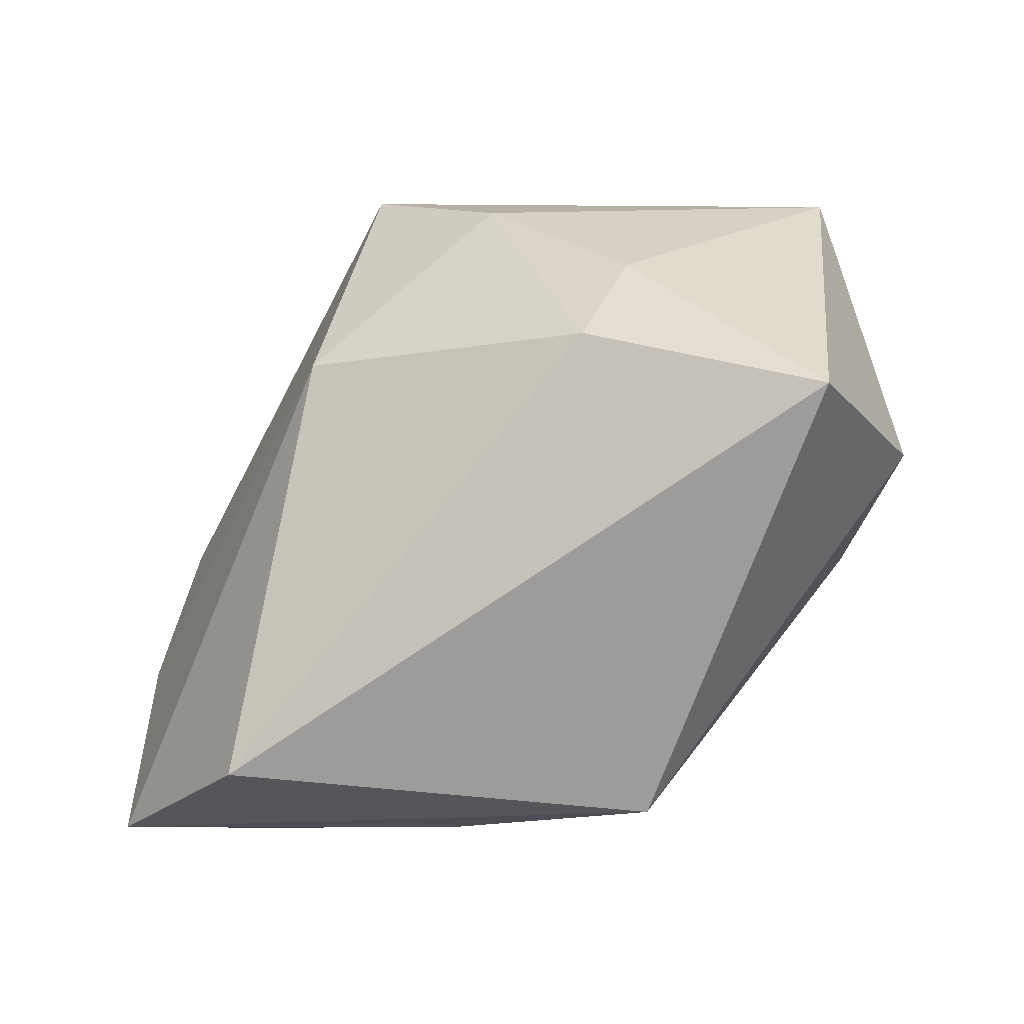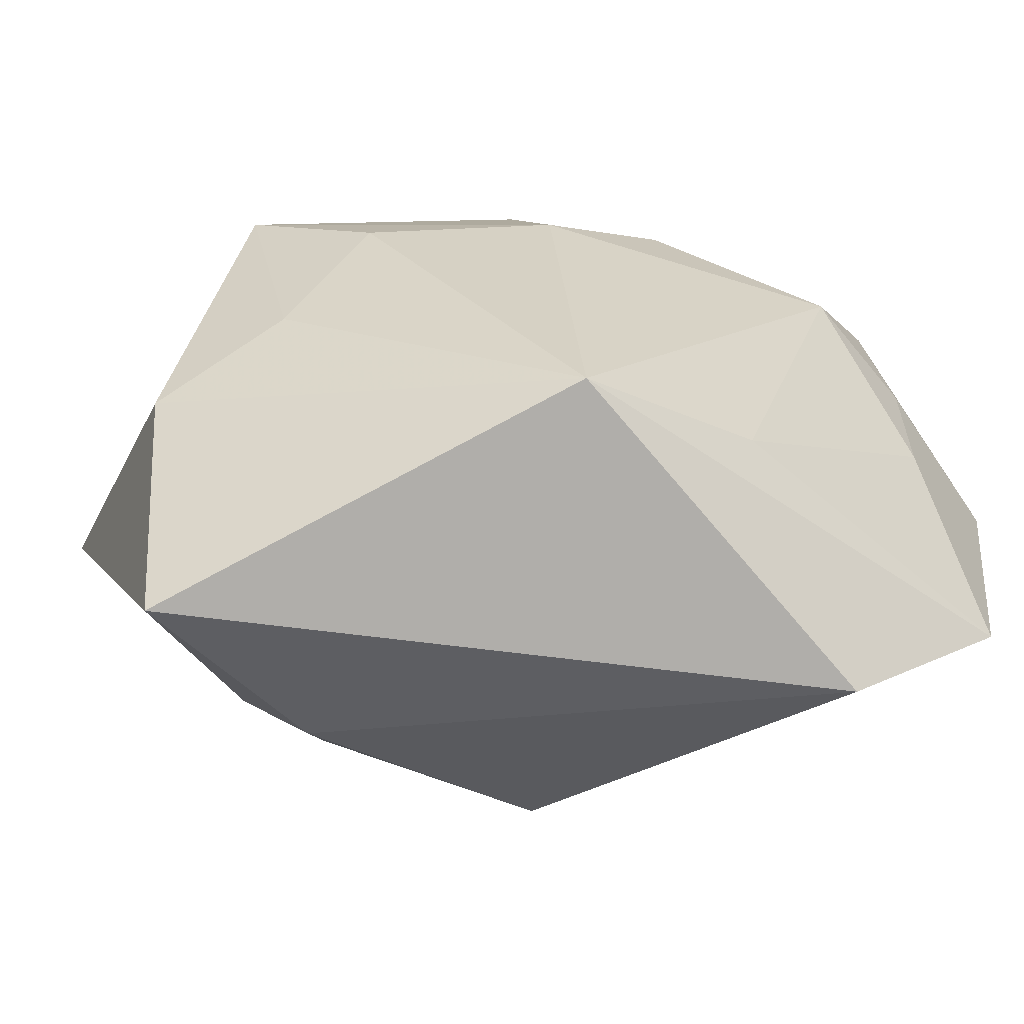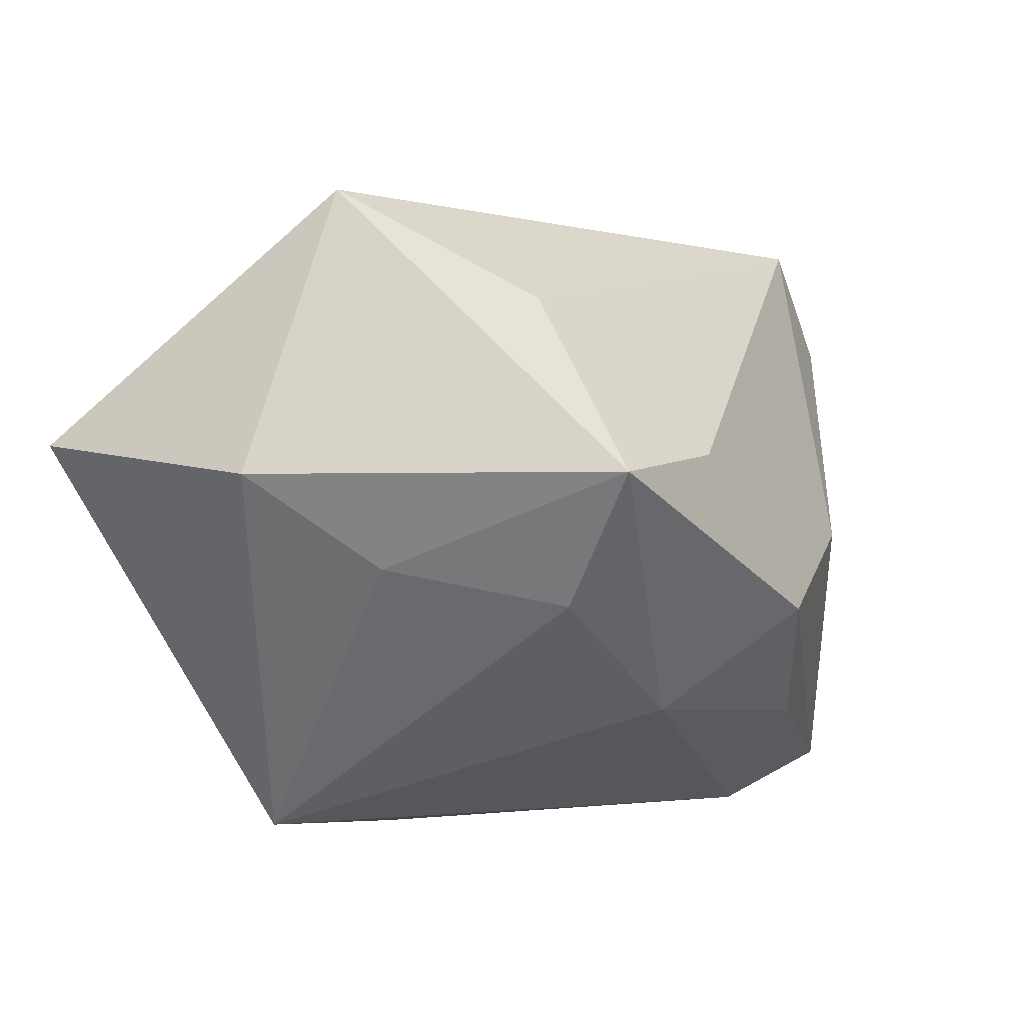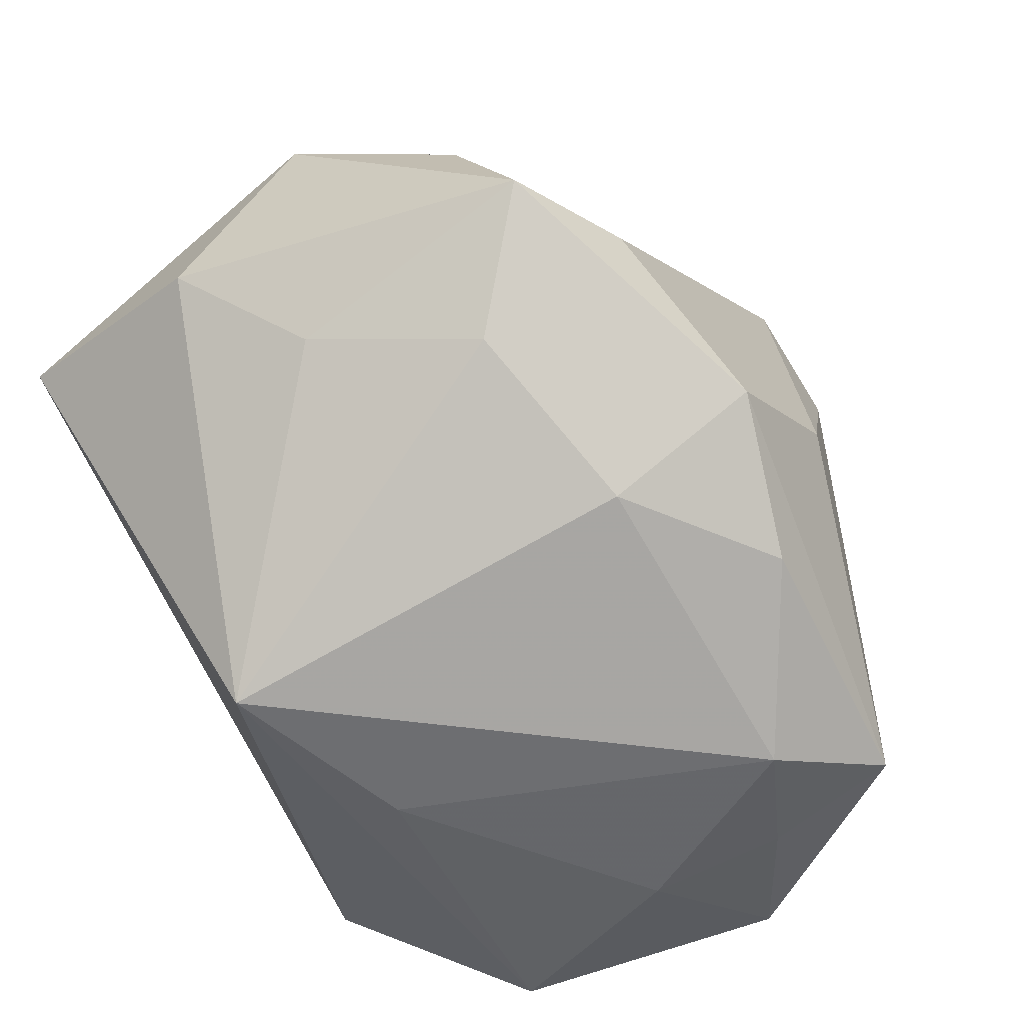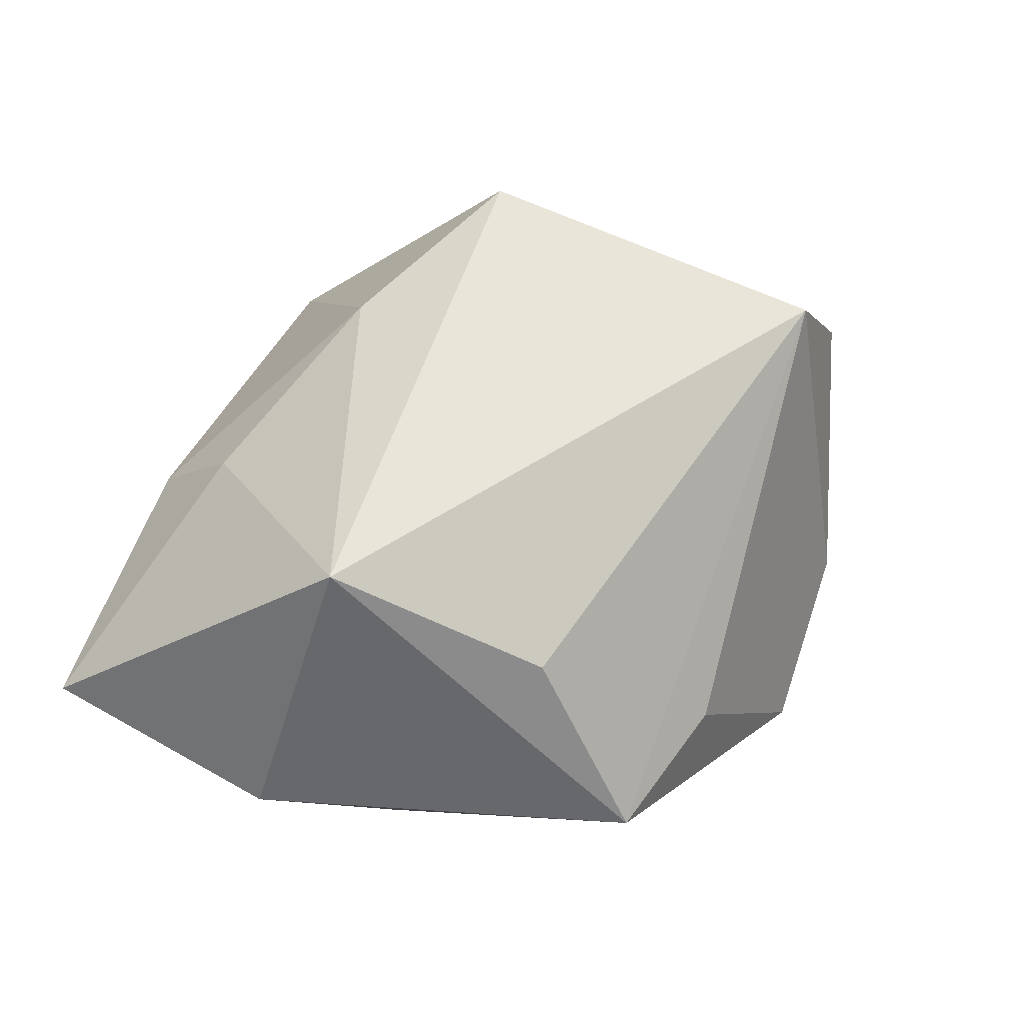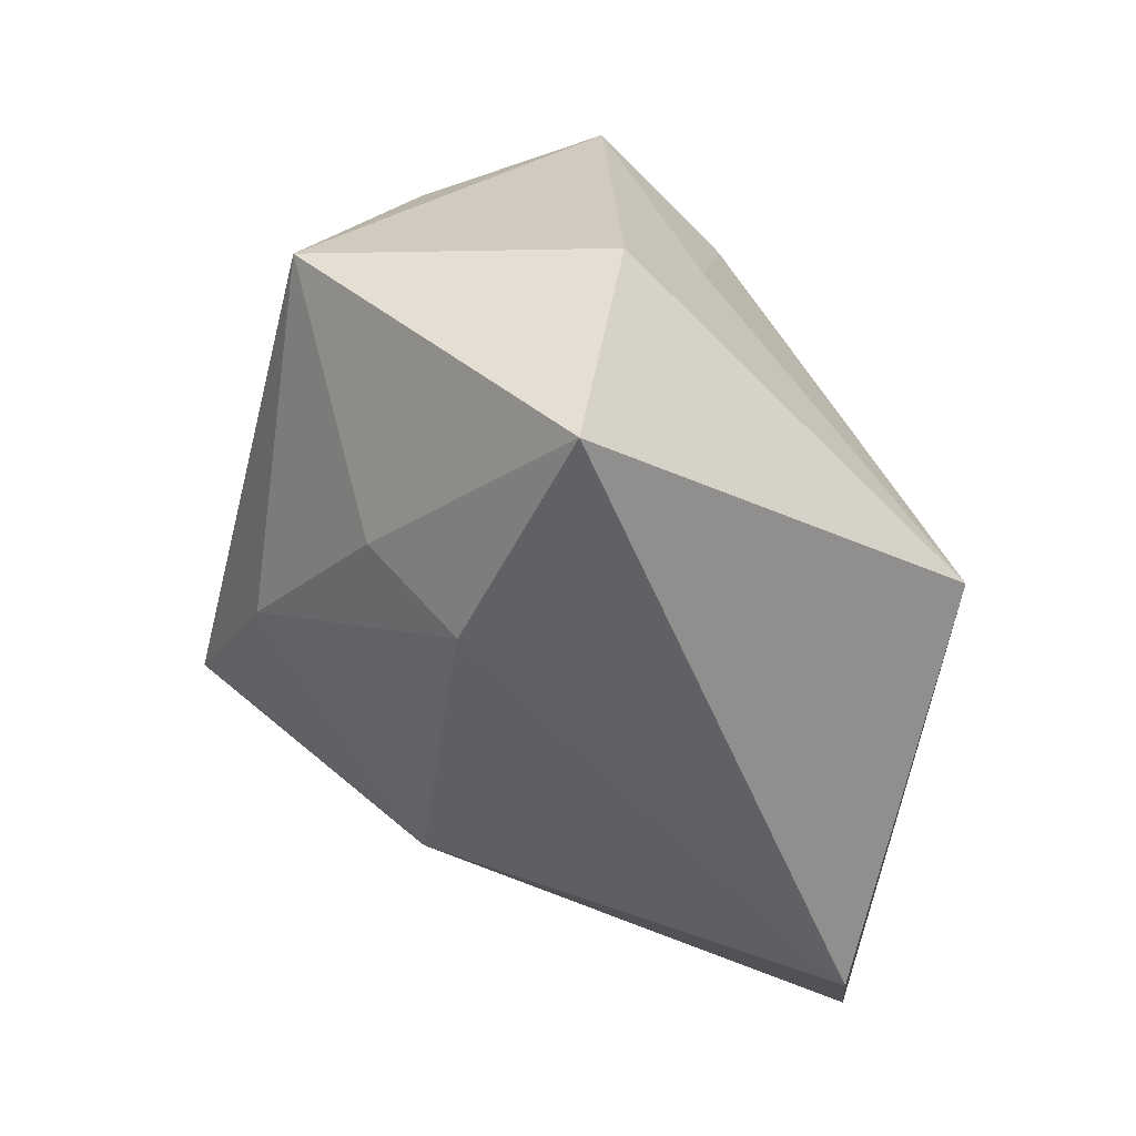
<metadata>
{"format":"obj","ext":"obj","renderer":"f3d","projection":"perspective","resolution":1024,"background":"white","views":[{"elev":-8.1,"azim":-163.8,"up":"+Y"},{"elev":-44.4,"azim":-40.8,"up":"+Z"},{"elev":-1.8,"azim":-71.0,"up":"+Y"},{"elev":-46.6,"azim":-56.6,"up":"+Y"},{"elev":51.3,"azim":-71.6,"up":"+Y"},{"elev":-51.4,"azim":-99.3,"up":"+Z"}]}
</metadata>
<code>
v 0.02783 -0.03152 0.001714
v -0.03464 0.005051 0.02479
v 0.01886 -0.0267 -0.03276
v 0.01317 0.0308 0.02831
v 0.01387 0.03678 -0.004367
v 0.0303 -0.02873 0.01499
v 0.0206 0.02066 0.03033
v 0.03549 -0.001812 -0.002633
v -0.01878 -0.03017 -0.01811
v -0.001707 0.03203 -0.01388
v -0.03937 0.008255 -0.03276
v -0.03533 -0.003905 0.0006417
v 0.03032 -0.02488 0.0281
v 0.0392 -0.01472 -0.005121
v 0.03107 0.005735 0.01835
v -0.01575 0.01473 -0.03081
v -0.01186 -0.01793 0.02164
v 0.006662 -4.583e-05 0.03544
v 0.01839 -0.02936 0.0211
v 0.0357 -0.03152 -0.01931
v 0.001847 -0.03152 -0.0134
v -0.03466 0.03265 -0.004336
v -0.03091 0.02183 0.0148
v -0.008595 -0.007763 0.03499
v -0.02147 0.007217 0.02899
v 0.03629 0.002273 0.008321
v 0.03247 -0.01207 0.02533
v 0.003768 -0.01858 0.0311
v -0.04338 0.004983 -0.01017
v -0.02809 -0.007446 0.01694
v 0.01318 0.0141 -0.02647
v -0.01823 0.02317 -0.02269
v 0.04442 -0.02671 0.006296
f 22 4 5
f 9 3 20
f 20 21 9
f 10 22 5
f 11 3 9
f 11 16 3
f 27 13 33
f 4 22 23
f 23 2 4
f 22 2 23
f 29 11 9
f 29 2 22
f 22 11 29
f 14 26 33
f 33 20 14
f 31 20 3
f 31 14 20
f 3 16 31
f 31 10 5
f 16 10 31
f 9 21 19
f 19 13 28
f 19 17 9
f 28 17 19
f 32 10 16
f 16 11 32
f 22 10 32
f 32 11 22
f 4 18 7
f 7 18 13
f 13 27 7
f 5 4 7
f 7 26 5
f 24 17 28
f 2 17 24
f 28 13 24
f 13 18 24
f 33 26 15
f 15 27 33
f 26 7 15
f 15 7 27
f 9 17 30
f 30 17 2
f 5 26 8
f 26 14 8
f 8 31 5
f 14 31 8
f 21 20 1
f 1 19 21
f 1 20 33
f 4 2 25
f 2 24 25
f 25 18 4
f 25 24 18
f 2 29 12
f 12 30 2
f 12 29 9
f 9 30 12
f 6 1 33
f 19 1 6
f 33 13 6
f 13 19 6

</code>
